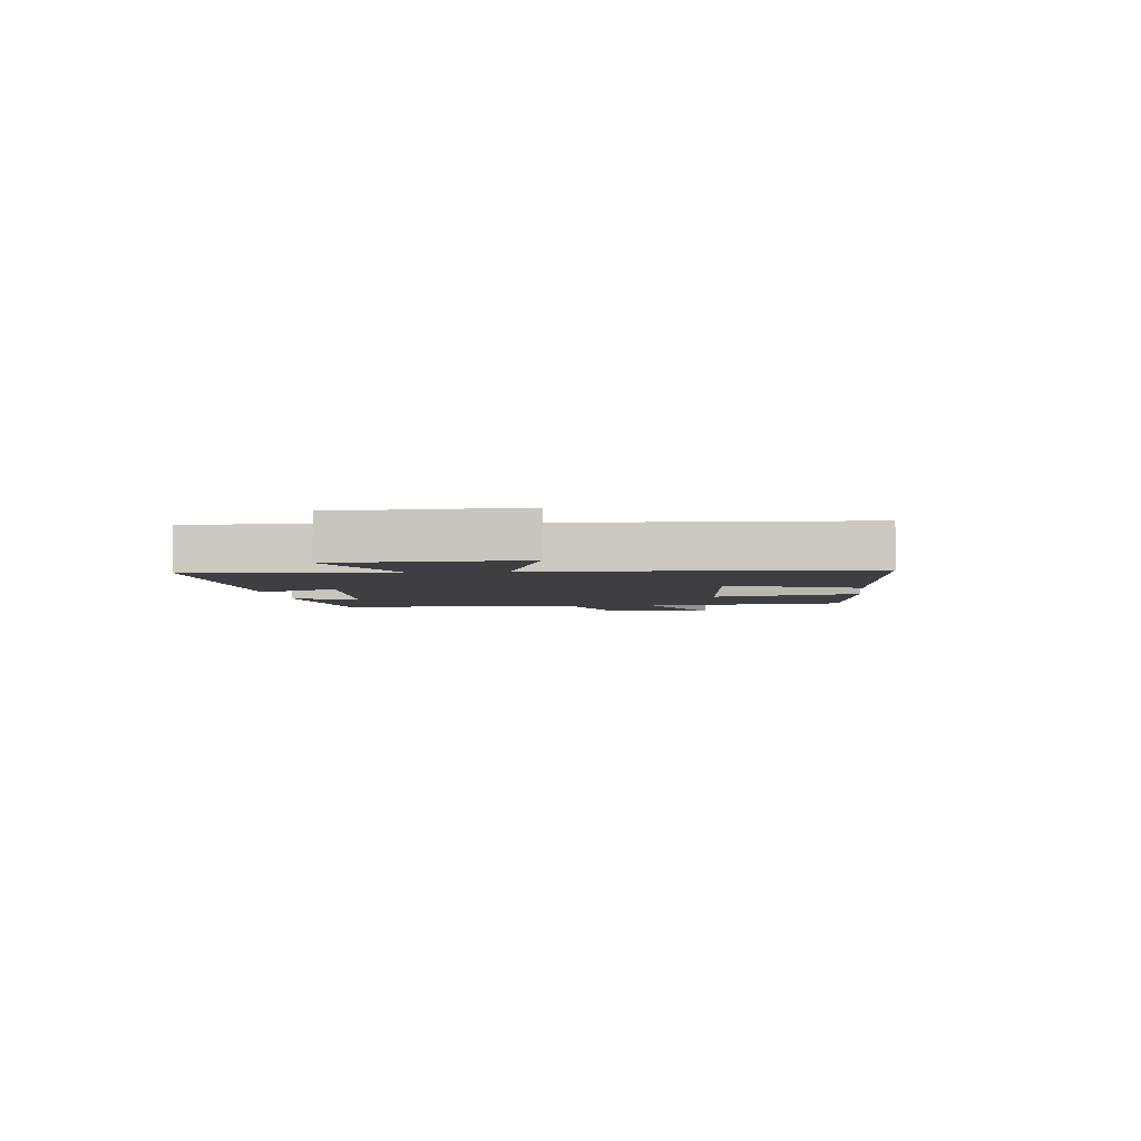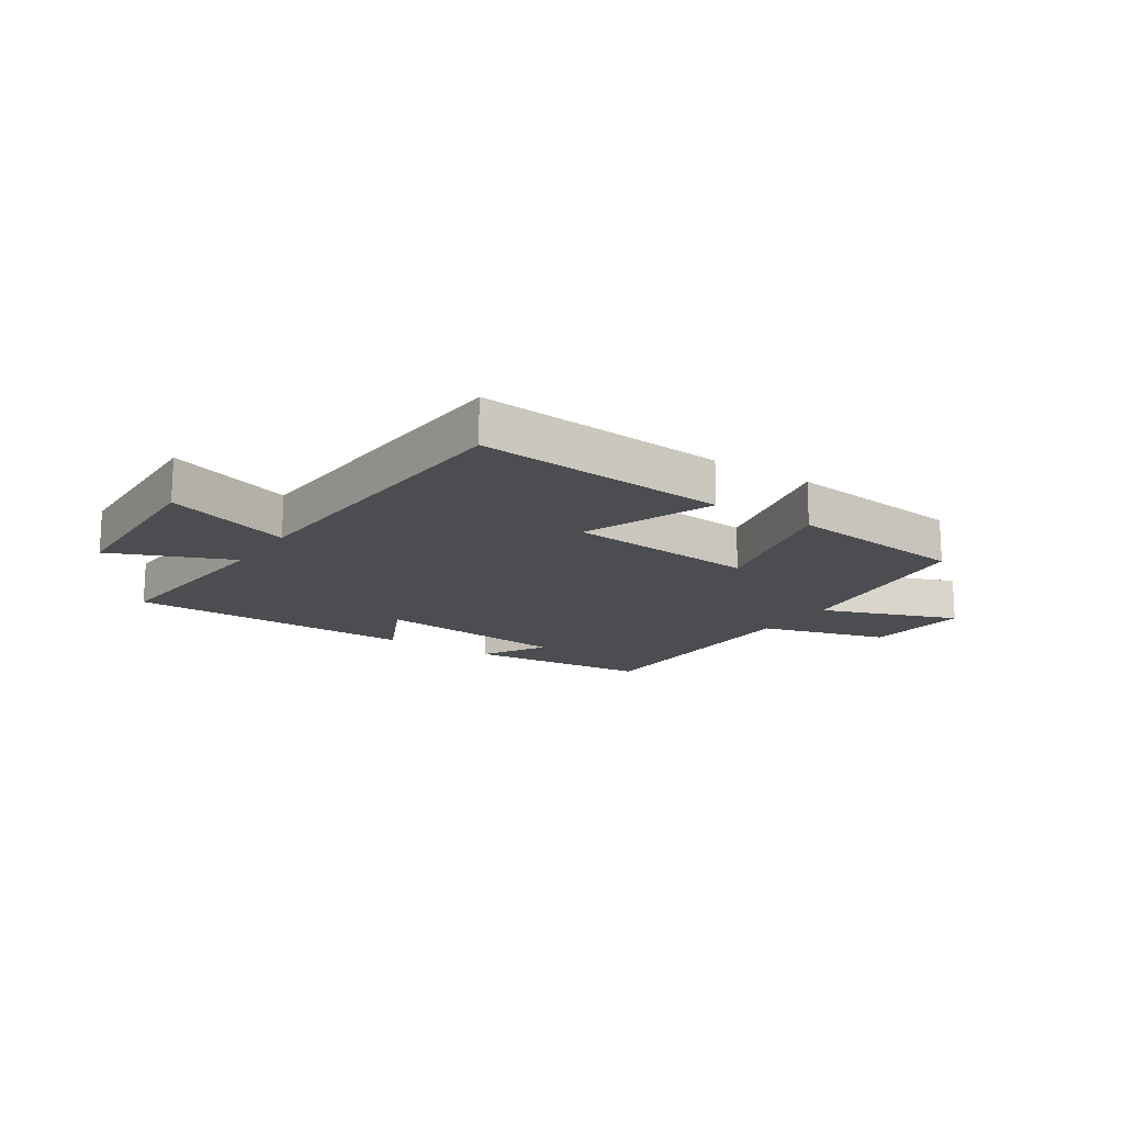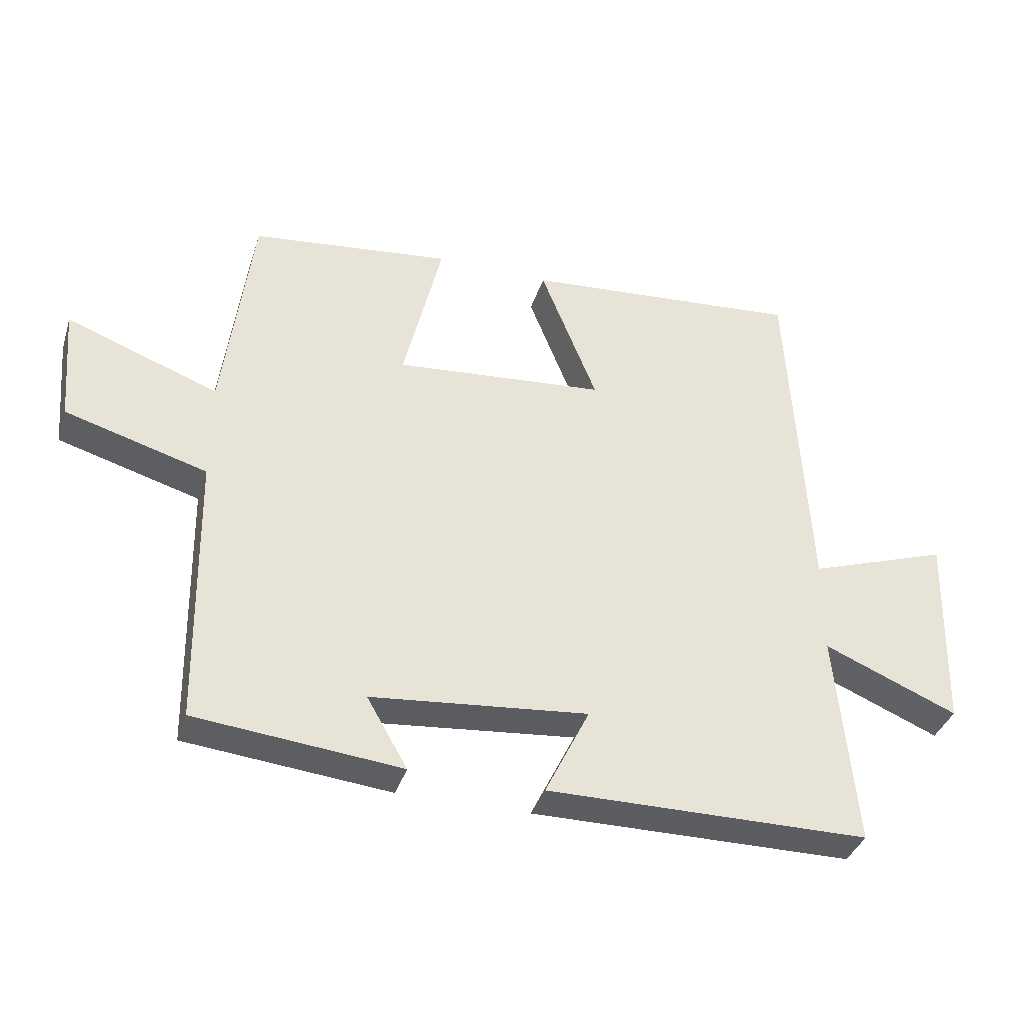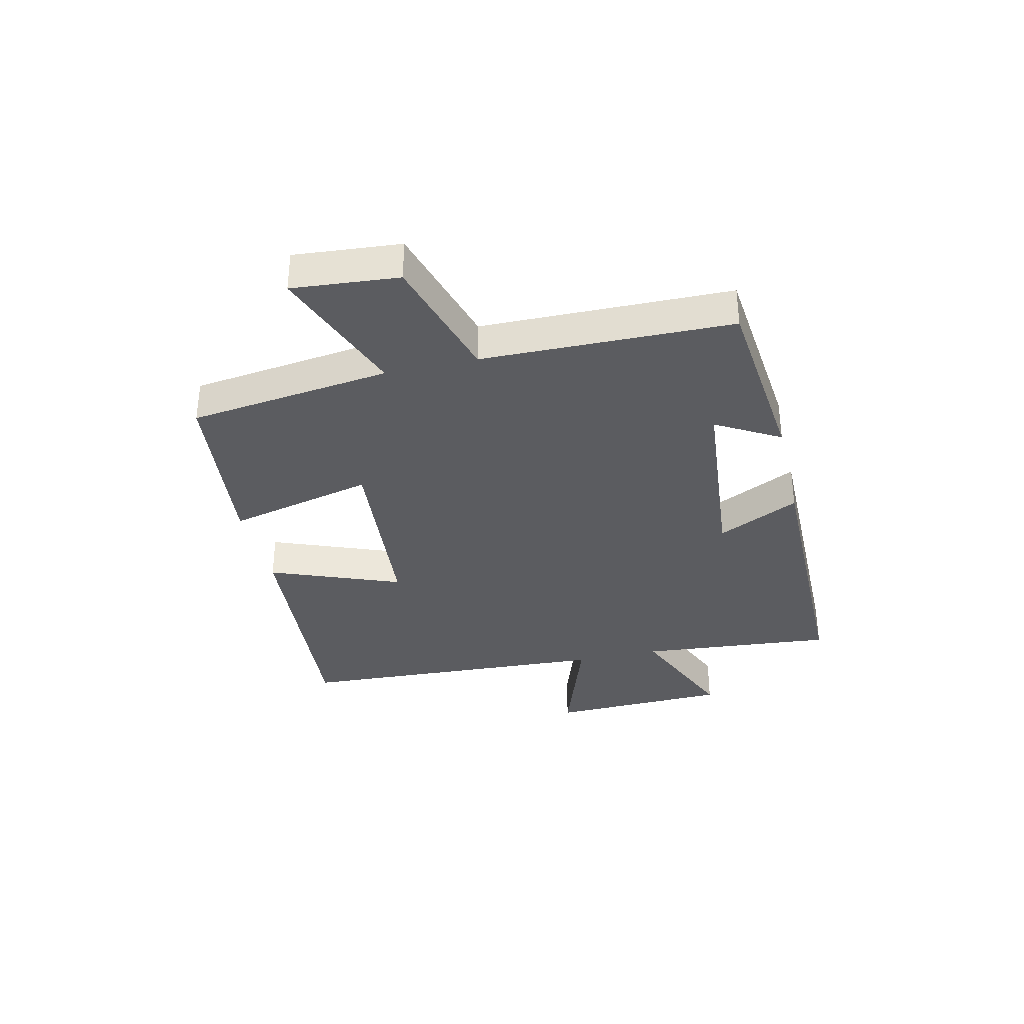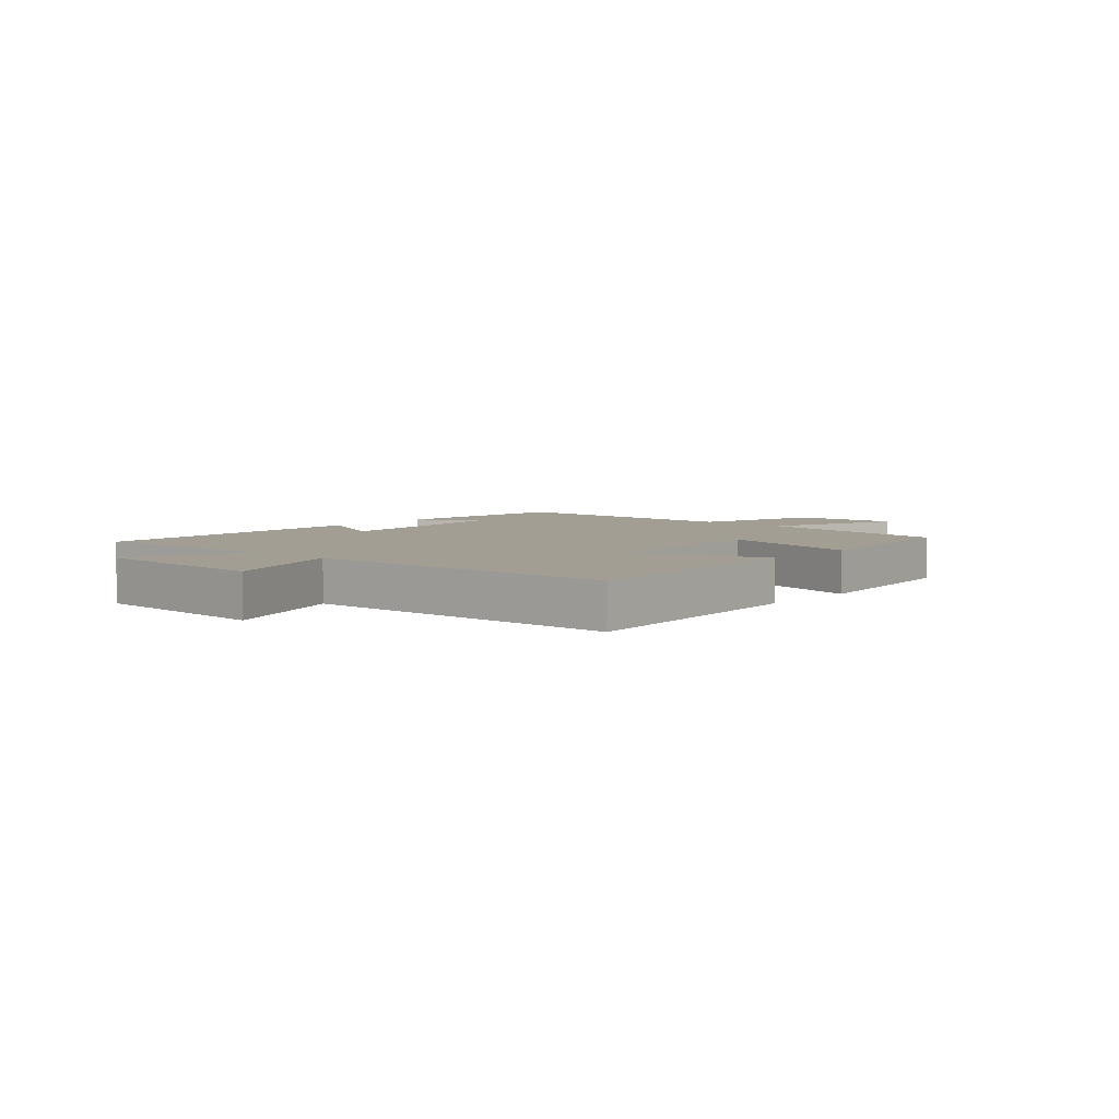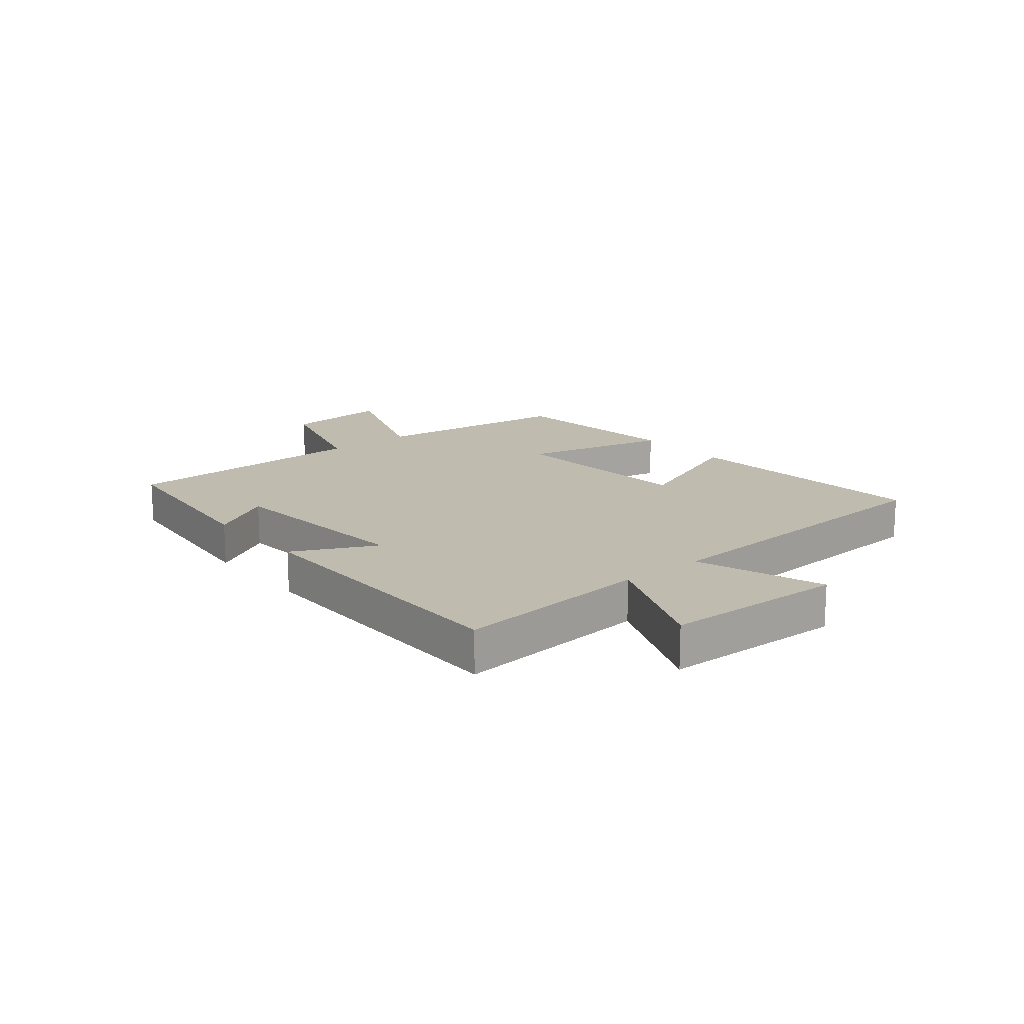
<metadata>
{"format":"obj","ext":"obj","renderer":"f3d","projection":"perspective","resolution":1024,"background":"white","views":[{"elev":-3.8,"azim":-83.4,"up":"+Y"},{"elev":-16.1,"azim":-33.6,"up":"+Y"},{"elev":-37.2,"azim":163.1,"up":"+Z"},{"elev":-34.5,"azim":103.2,"up":"+Y"},{"elev":5.2,"azim":-48.1,"up":"+Y"},{"elev":16.2,"azim":-129.4,"up":"+Y"}]}
</metadata>
<code>
v -0.53 0.07 -0.497
v -0.5 0.07 -0.161
v -0.708 0.07 -0.248
v -0.718 0.07 0.064
v -0.5 0.07 -0.011
v -0.471 0.07 0.535
v -0.036 0.07 0.5
v -0.124 0.07 0.276
v 0.204 0.07 0.248
v 0.144 0.07 0.5
v 0.456 0.07 0.465
v 0.5 0.07 0.118
v 0.736 0.07 0.206
v 0.72 0.07 0.024
v 0.5 0.07 -0.04
v 0.492 0.07 -0.468
v 0.174 0.07 -0.5
v 0.237 0.07 -0.391
v -0.099 0.07 -0.359
v -0.03 0.07 -0.5
v -0.53 0 -0.497
v -0.5 0 -0.161
v -0.708 0 -0.248
v -0.718 0 0.064
v -0.5 0 -0.011
v -0.471 0 0.535
v -0.036 0 0.5
v -0.124 0 0.276
v 0.204 0 0.248
v 0.144 0 0.5
v 0.456 0 0.465
v 0.5 0 0.118
v 0.736 0 0.206
v 0.72 0 0.024
v 0.5 0 -0.04
v 0.492 0 -0.468
v 0.174 0 -0.5
v 0.237 0 -0.391
v -0.099 0 -0.359
v -0.03 0 -0.5
f 19 20 1 2
f 18 19 2
f 15 16 17 18
f 15 18 2
f 12 13 14 15
f 11 12 15
f 10 11 15
f 9 10 15
f 8 9 15 2
f 7 8 2
f 6 7 2
f 5 6 2
f 2 3 4 5
f 22 21 40 39
f 22 39 38
f 38 37 36 35
f 22 38 35
f 35 34 33 32
f 35 32 31
f 35 31 30
f 35 30 29
f 22 35 29 28
f 22 28 27
f 22 27 26
f 22 26 25
f 25 24 23 22
f 1 21 22 2
f 2 22 23 3
f 3 23 24 4
f 4 24 25 5
f 5 25 26 6
f 6 26 27 7
f 7 27 28 8
f 8 28 29 9
f 9 29 30 10
f 10 30 31 11
f 11 31 32 12
f 12 32 33 13
f 13 33 34 14
f 14 34 35 15
f 15 35 36 16
f 16 36 37 17
f 17 37 38 18
f 18 38 39 19
f 19 39 40 20
f 20 40 21 1

</code>
